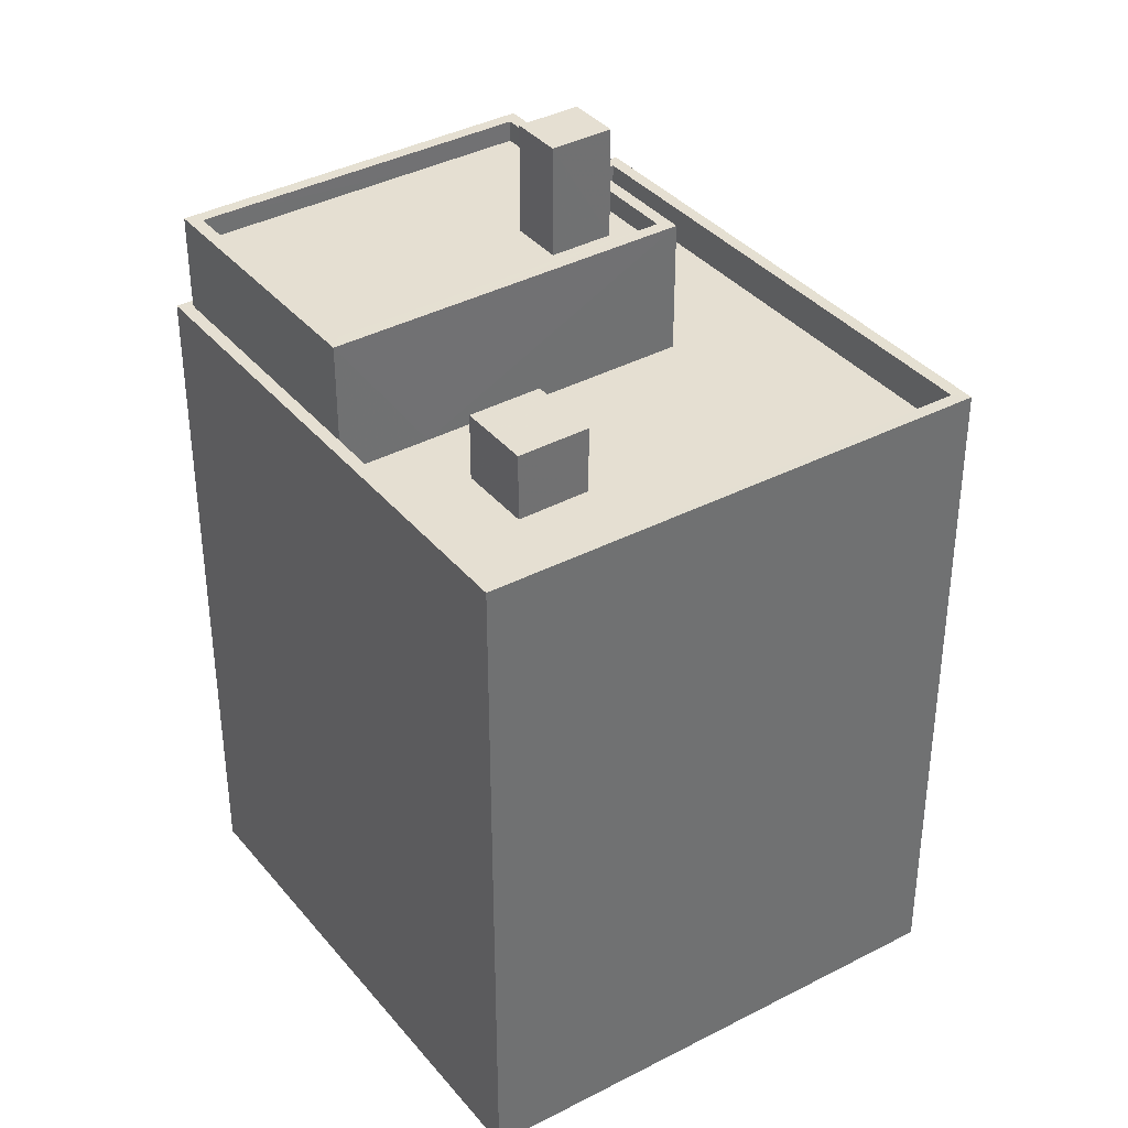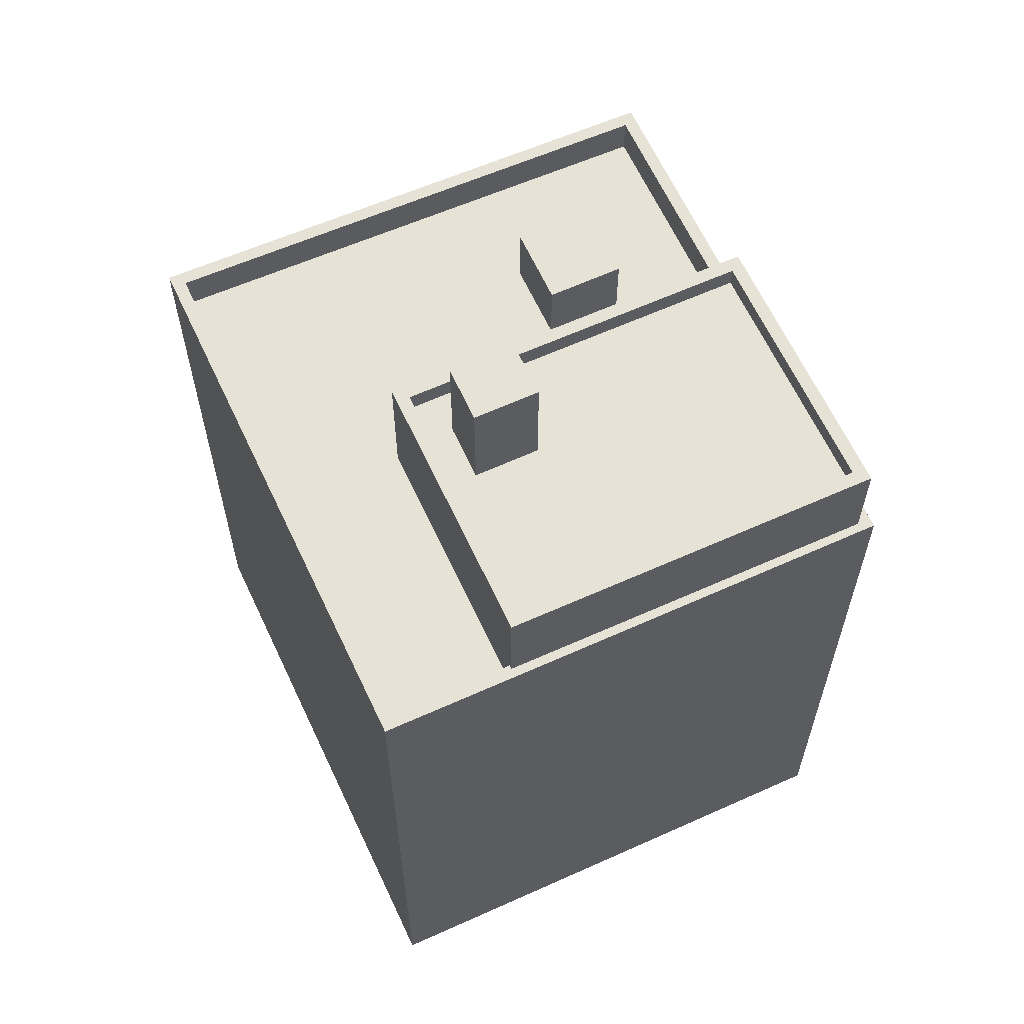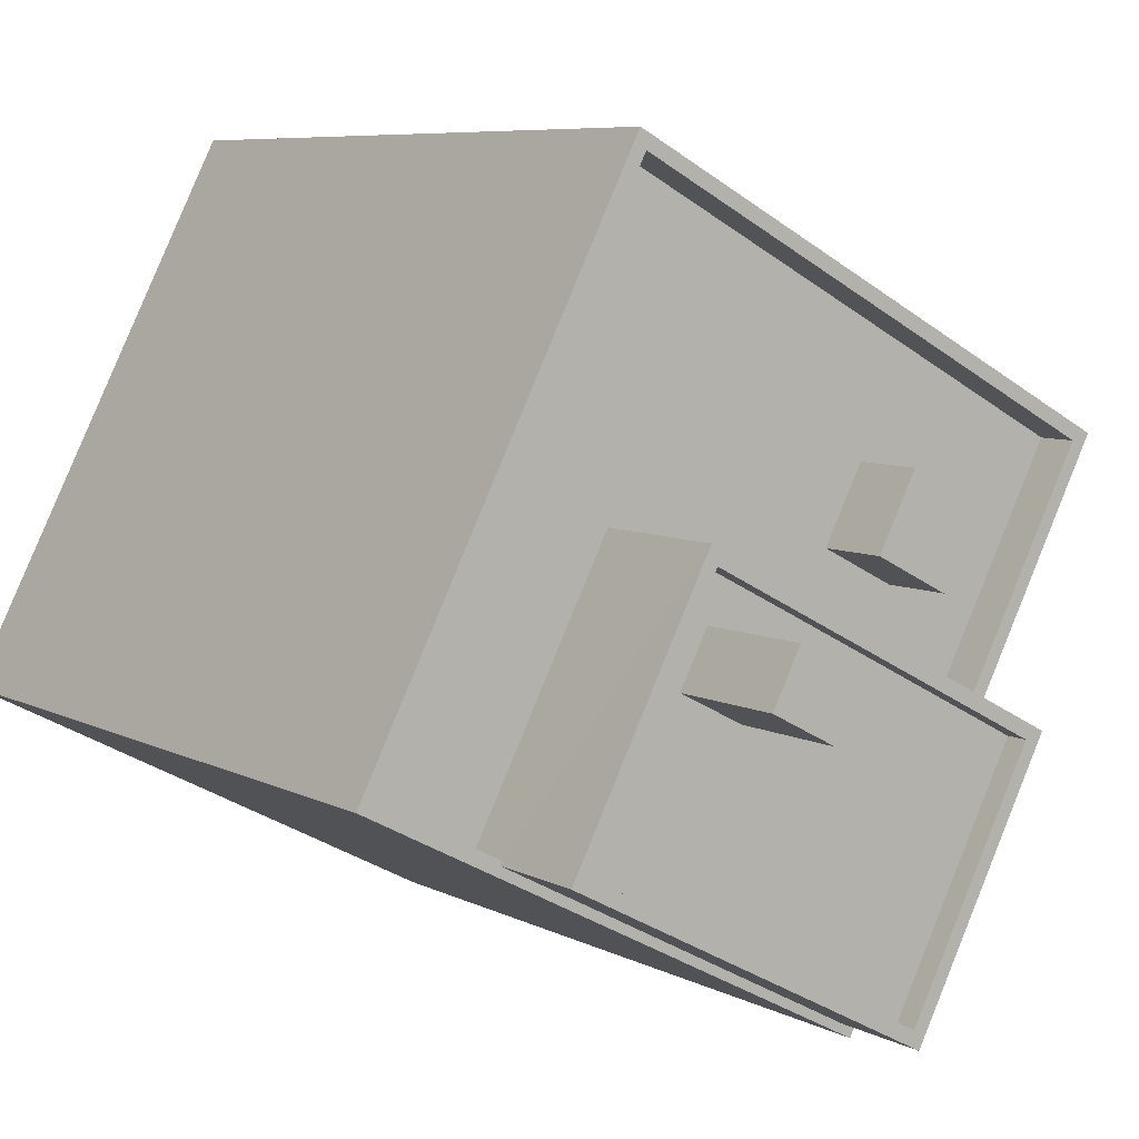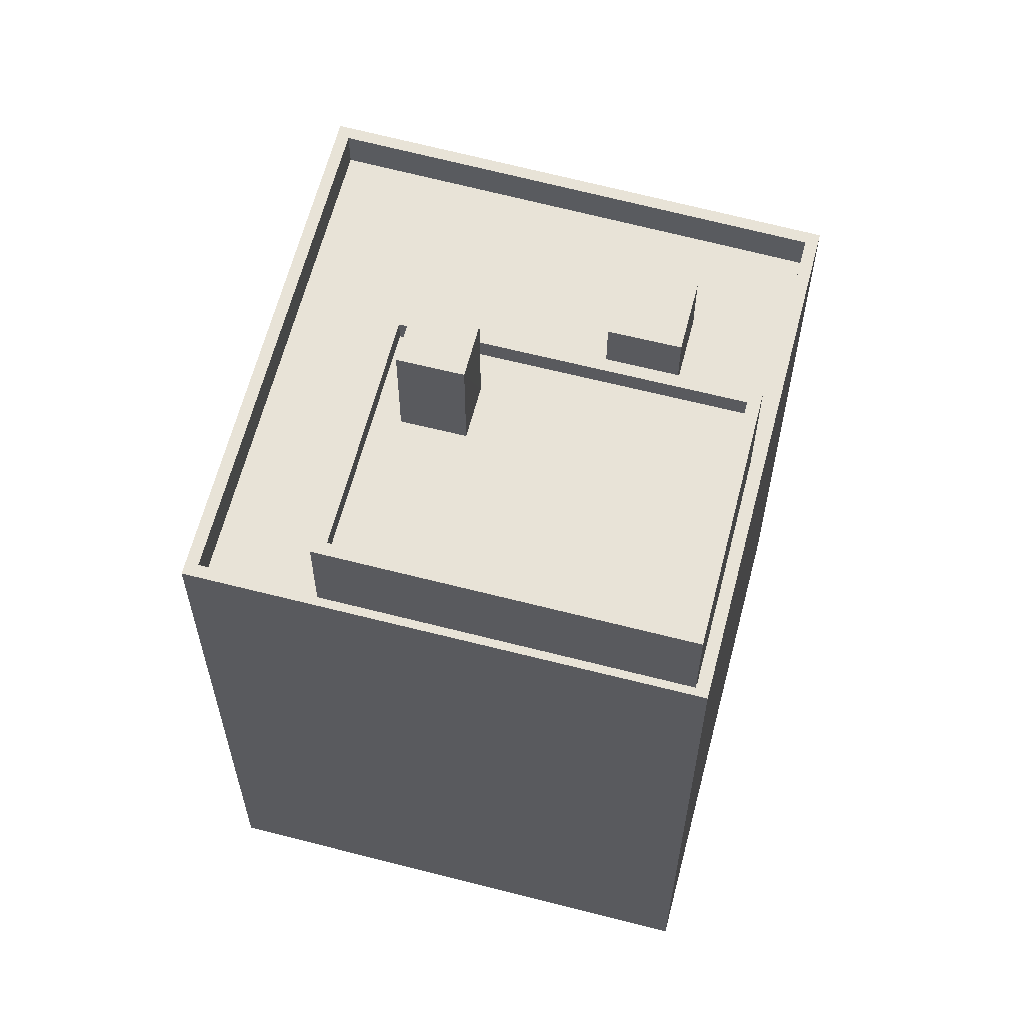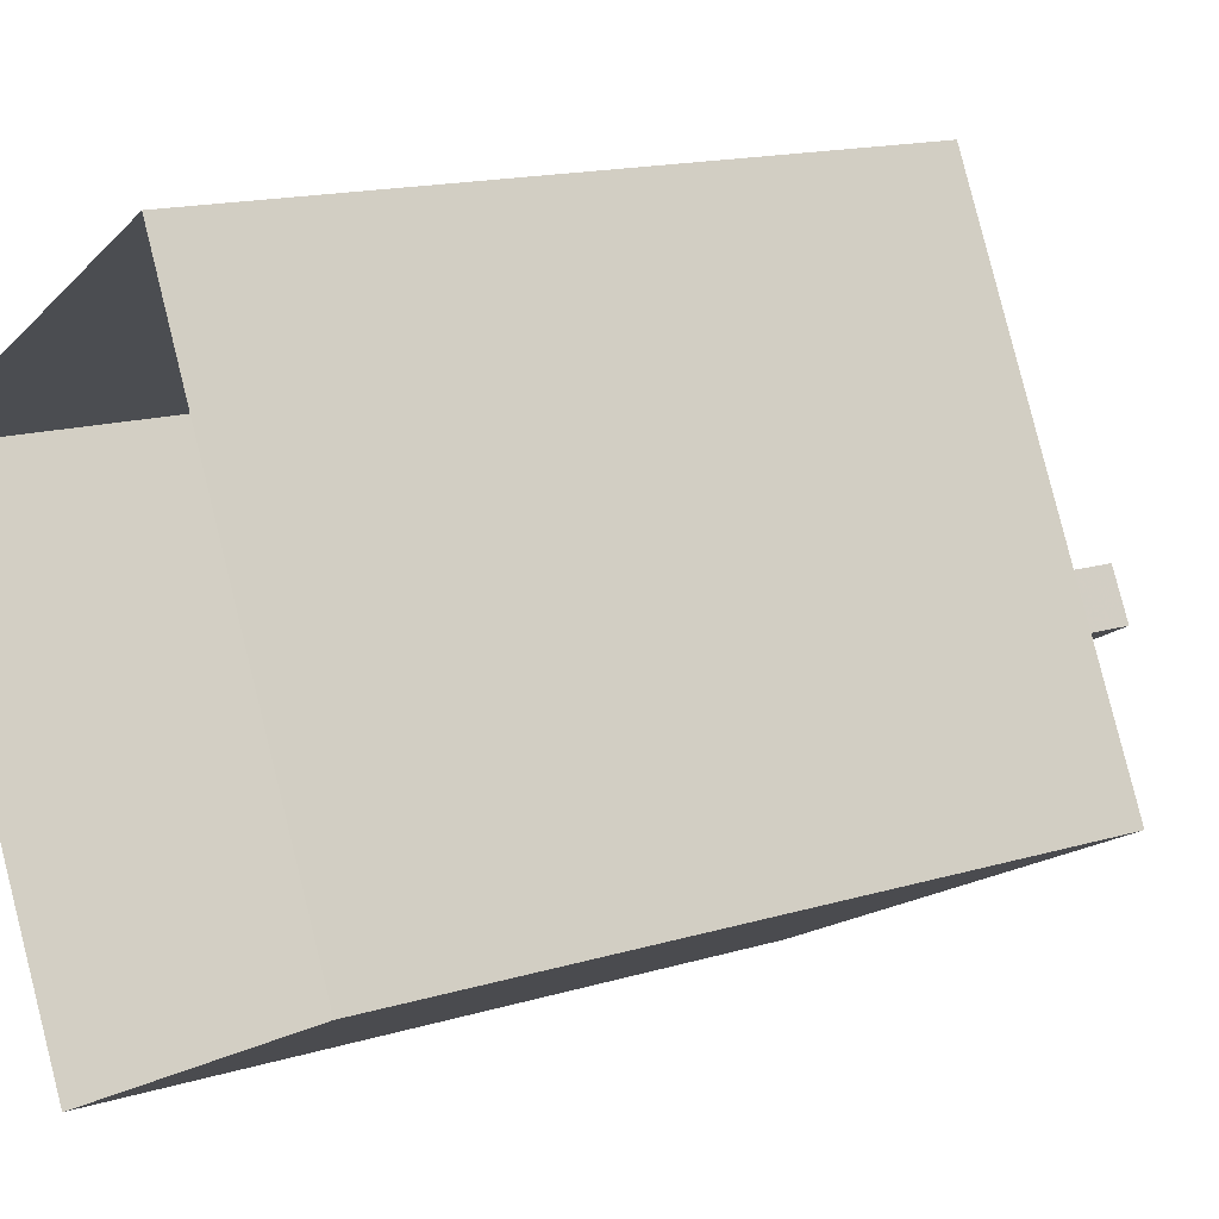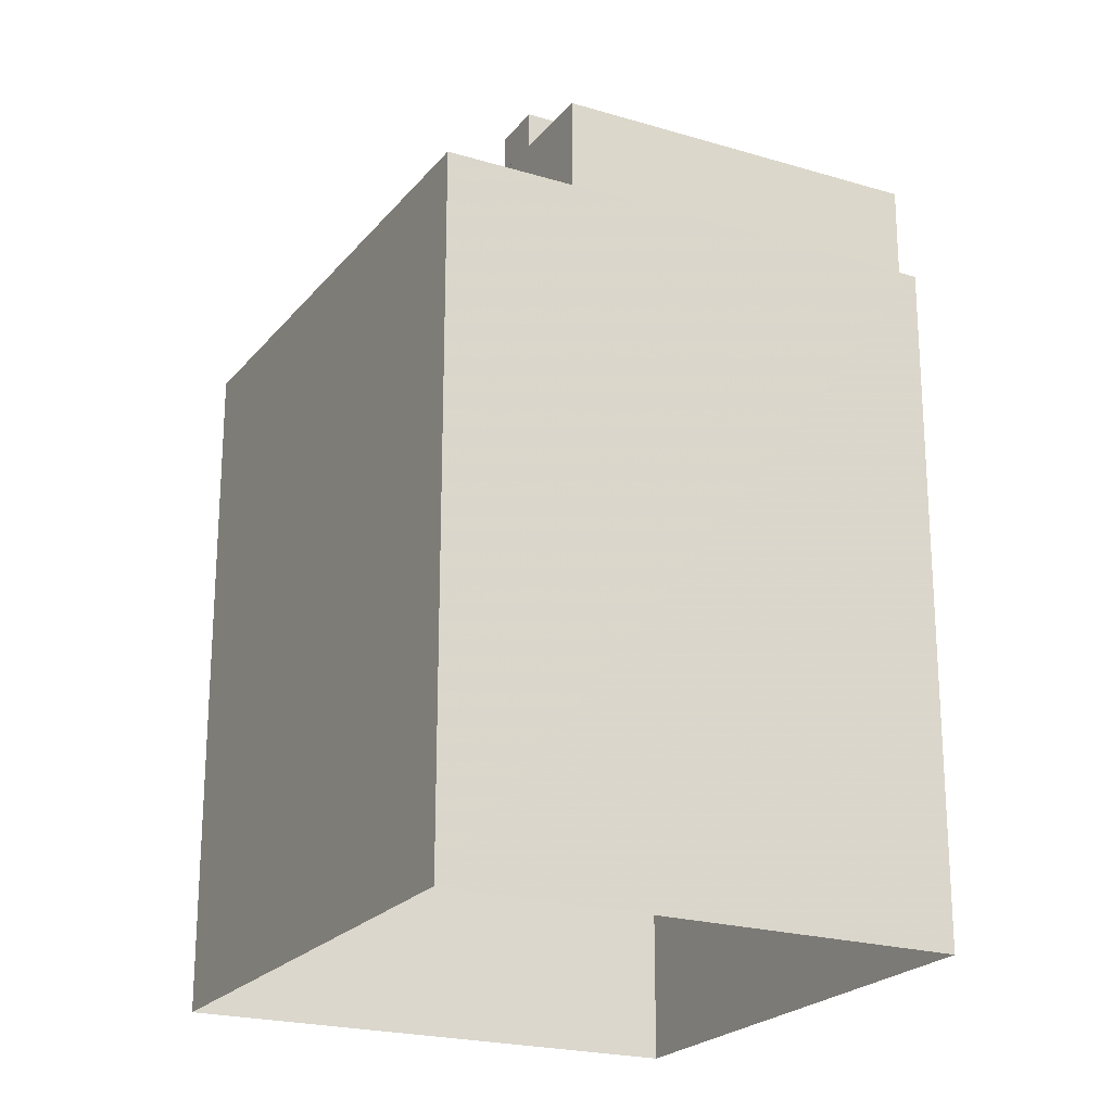
<metadata>
{"format":"obj","ext":"obj","renderer":"f3d","projection":"perspective","resolution":1024,"background":"white","views":[{"elev":37.5,"azim":118.1,"up":"+Z"},{"elev":63.1,"azim":-51.9,"up":"+Z"},{"elev":6.9,"azim":-33.9,"up":"+Y"},{"elev":61.8,"azim":-12.7,"up":"+Z"},{"elev":15.4,"azim":-122.6,"up":"+Y"},{"elev":-22.1,"azim":-55.0,"up":"+Z"}]}
</metadata>
<code>
v -5419 -3.547e+04 3.615
v -5436 -3.548e+04 3.614
v -5430 -3.546e+04 3.619
v -5425 -3.548e+04 3.61
v -5423 -3.547e+04 18.88
v -5420 -3.547e+04 18.88
v -5422 -3.547e+04 18.88
v -5425 -3.548e+04 18.88
v -5422 -3.547e+04 18.88
v -5425 -3.548e+04 18.88
v -5424 -3.547e+04 18.88
v -5424 -3.547e+04 18.88
v -5425 -3.547e+04 18.88
v -5436 -3.547e+04 18.88
v -5433 -3.548e+04 18.88
v -5430 -3.547e+04 18.88
v -5424 -3.547e+04 18.88
v -5430 -3.546e+04 18.88
v -5419 -3.547e+04 19.78
v -5430 -3.546e+04 19.78
v -5430 -3.546e+04 19.78
v -5425 -3.548e+04 19.78
v -5425 -3.548e+04 19.78
v -5425 -3.548e+04 19.78
v -5433 -3.548e+04 19.78
v -5436 -3.548e+04 19.78
v -5420 -3.547e+04 19.78
v -5425 -3.548e+04 19.78
v -5433 -3.548e+04 19.78
v -5436 -3.547e+04 19.78
v -5423 -3.547e+04 20.48
v -5425 -3.547e+04 20.48
v -5424 -3.547e+04 20.48
v -5424 -3.547e+04 20.48
v -5429 -3.547e+04 21.52
v -5423 -3.547e+04 21.51
v -5428 -3.547e+04 21.52
v -5426 -3.548e+04 21.51
v -5429 -3.547e+04 21.51
v -5431 -3.548e+04 21.51
v -5431 -3.547e+04 21.52
v -5433 -3.548e+04 21.51
v -5430 -3.547e+04 21.52
v -5430 -3.547e+04 21.52
v -5430 -3.547e+04 22.02
v -5422 -3.547e+04 22.01
v -5430 -3.547e+04 22.02
v -5423 -3.547e+04 22.01
v -5433 -3.548e+04 22.01
v -5426 -3.548e+04 22.01
v -5425 -3.548e+04 22.01
v -5433 -3.548e+04 22.01
v -5430 -3.547e+04 24.14
v -5431 -3.547e+04 24.14
v -5429 -3.547e+04 24.13
v -5429 -3.547e+04 24.14
f 1 2 3
f 1 4 2
f 5 6 7
f 8 6 9
f 10 8 9
f 11 9 12
f 9 5 12
f 9 6 5
f 11 12 13
f 14 15 16
f 16 11 13
f 7 17 5
f 18 17 7
f 16 18 14
f 13 17 16
f 16 17 18
f 19 20 21
f 22 23 24
f 25 26 24
f 26 21 20
f 19 21 27
f 28 23 22
f 29 30 25
f 21 26 30
f 23 25 24
f 30 26 25
f 19 22 24
f 19 27 22
f 31 32 33
f 31 34 32
f 35 36 37
f 38 36 39
f 40 38 39
f 39 36 35
f 40 39 41
f 41 42 40
f 42 41 43
f 37 44 35
f 43 44 37
f 41 44 43
f 45 46 47
f 45 48 46
f 47 49 45
f 50 51 46
f 48 50 46
f 49 51 50
f 45 49 52
f 52 49 50
f 53 54 55
f 56 53 55
f 30 14 18
f 21 30 18
f 6 27 7
f 7 21 18
f 7 27 21
f 22 6 8
f 22 27 6
f 10 22 8
f 10 28 22
f 29 14 30
f 29 15 14
f 19 1 3
f 20 19 3
f 1 24 4
f 1 19 24
f 24 26 2
f 4 24 2
f 26 3 2
f 26 20 3
f 33 32 13
f 12 33 13
f 32 34 17
f 13 32 17
f 17 31 5
f 17 34 31
f 5 33 12
f 5 31 33
f 47 46 11
f 47 11 16
f 46 9 11
f 52 42 43
f 45 52 43
f 36 48 37
f 37 45 43
f 37 48 45
f 50 36 38
f 50 48 36
f 42 52 40
f 40 50 38
f 40 52 50
f 10 9 28
f 23 28 51
f 51 28 46
f 28 9 46
f 25 51 49
f 25 23 51
f 16 29 47
f 47 29 49
f 16 15 29
f 49 29 25
f 41 55 54
f 41 39 55
f 44 41 54
f 53 44 54
f 56 44 53
f 56 35 44
f 55 35 56
f 55 39 35

</code>
